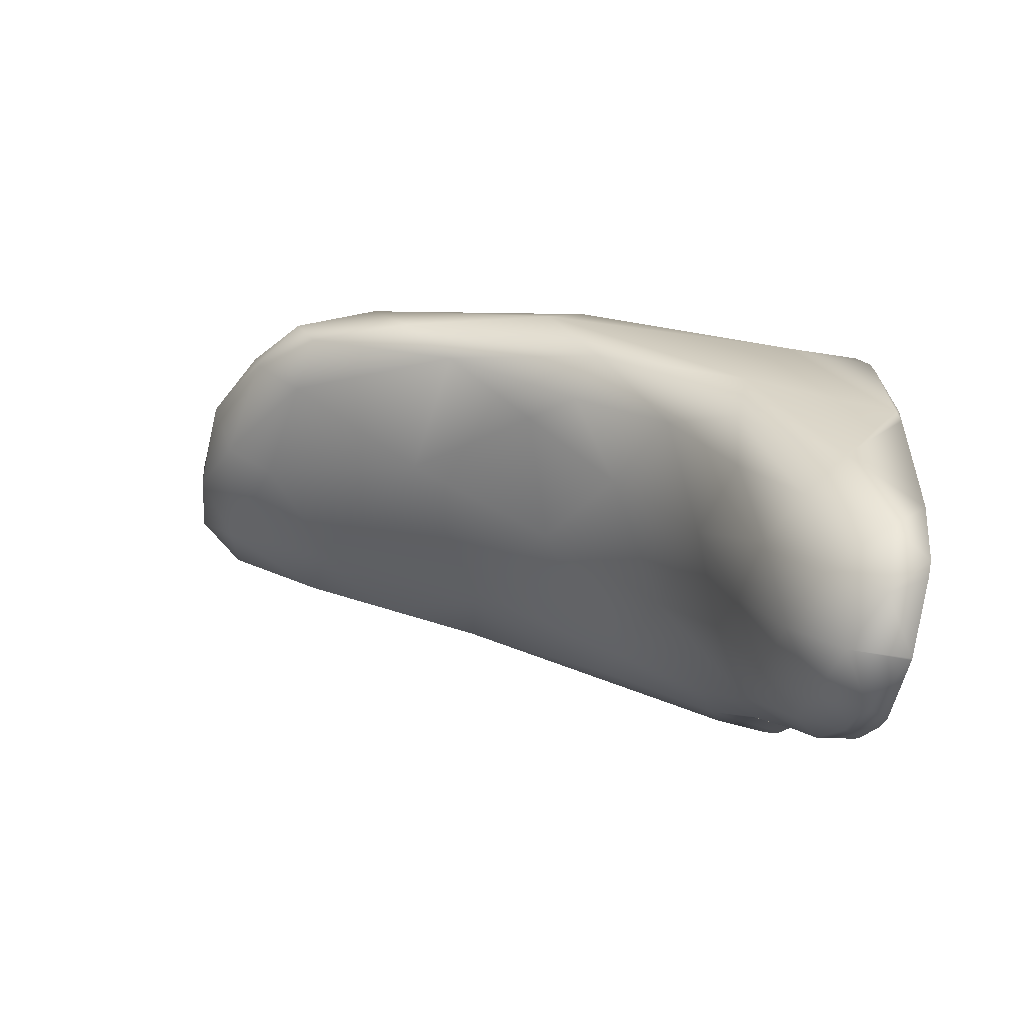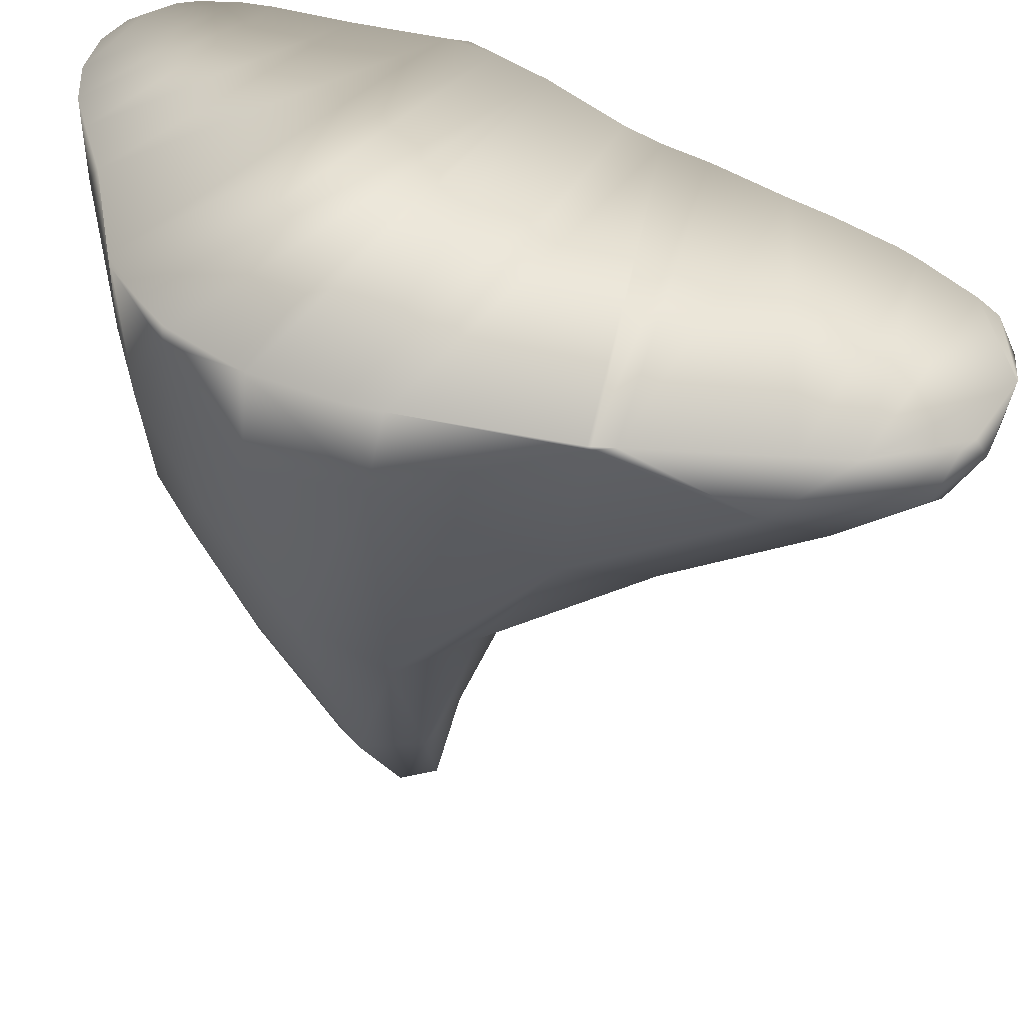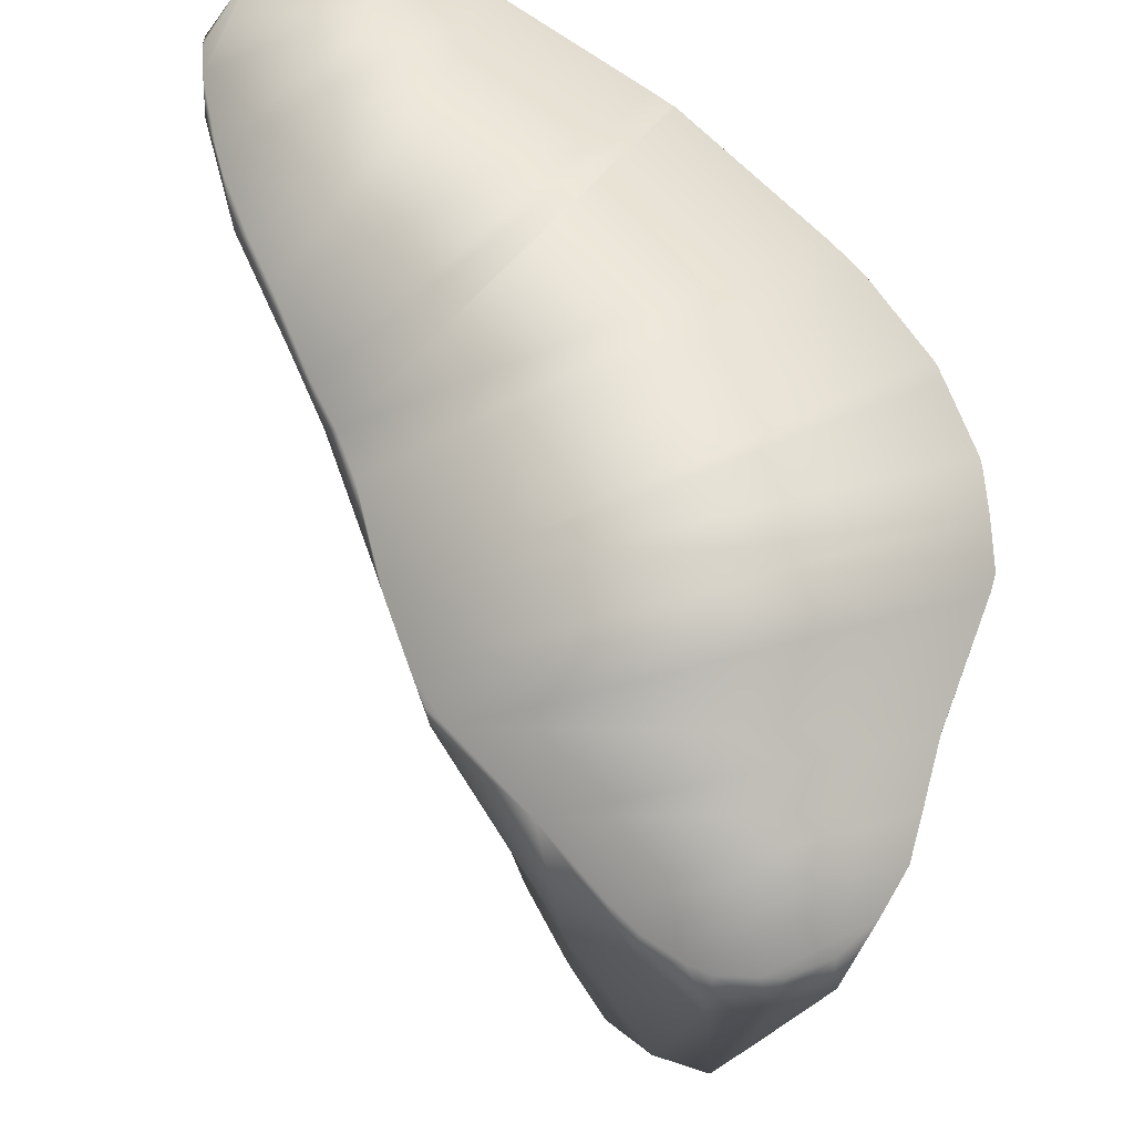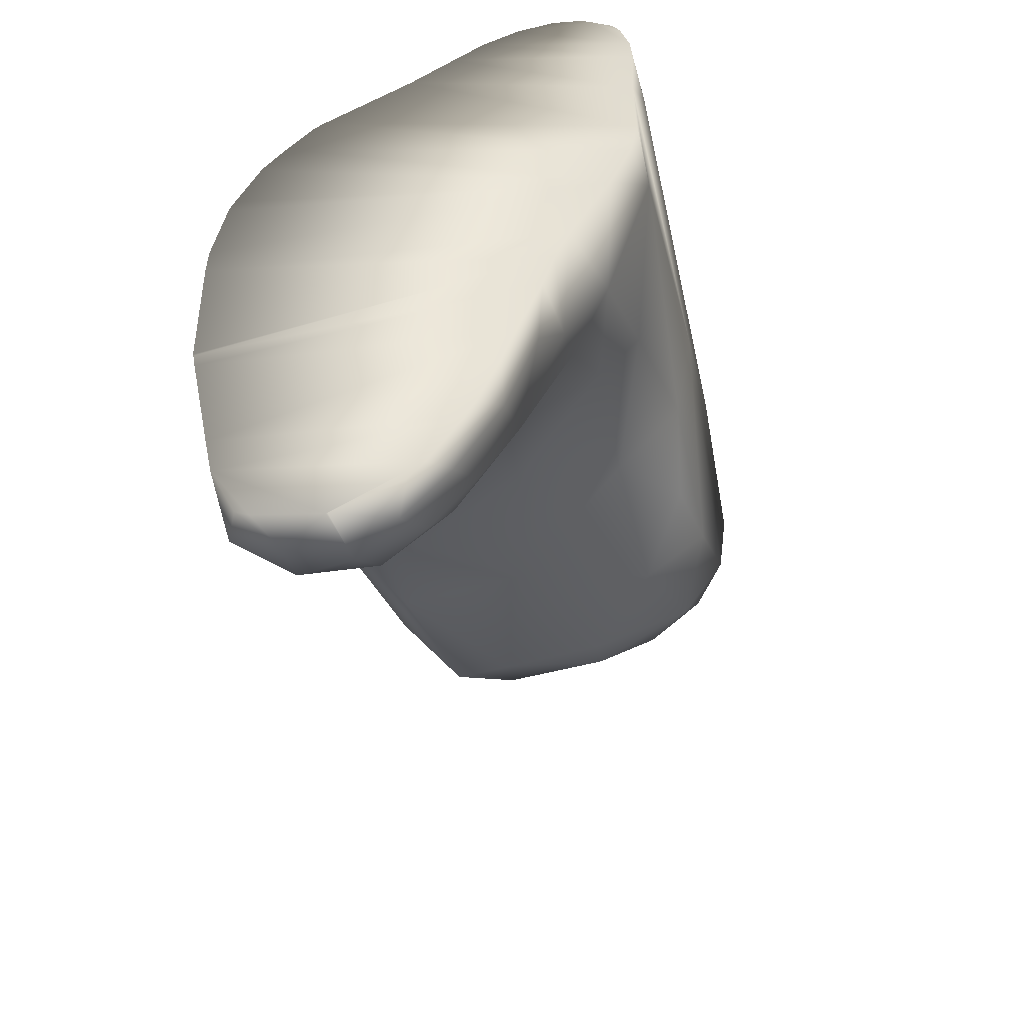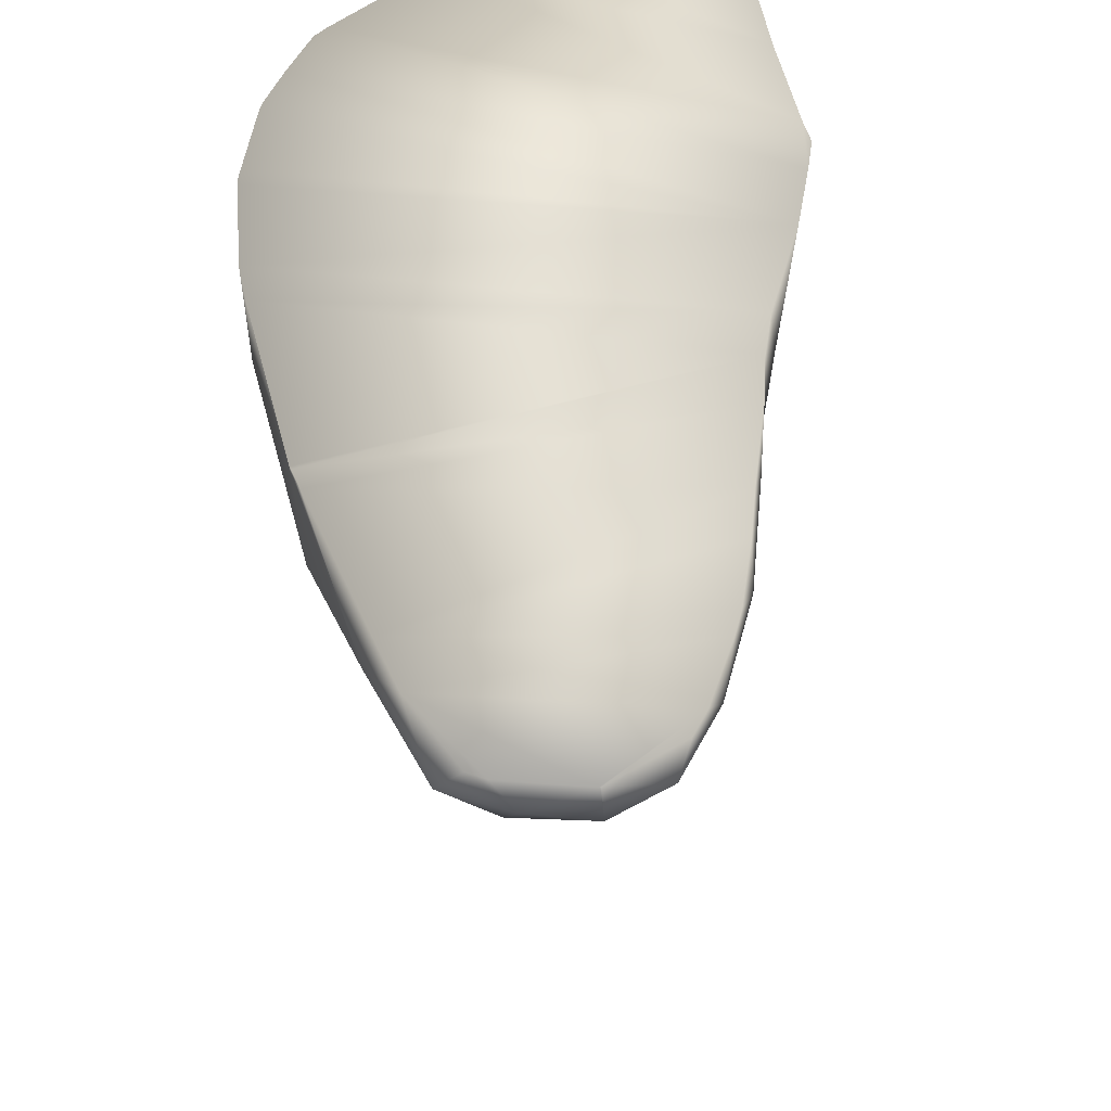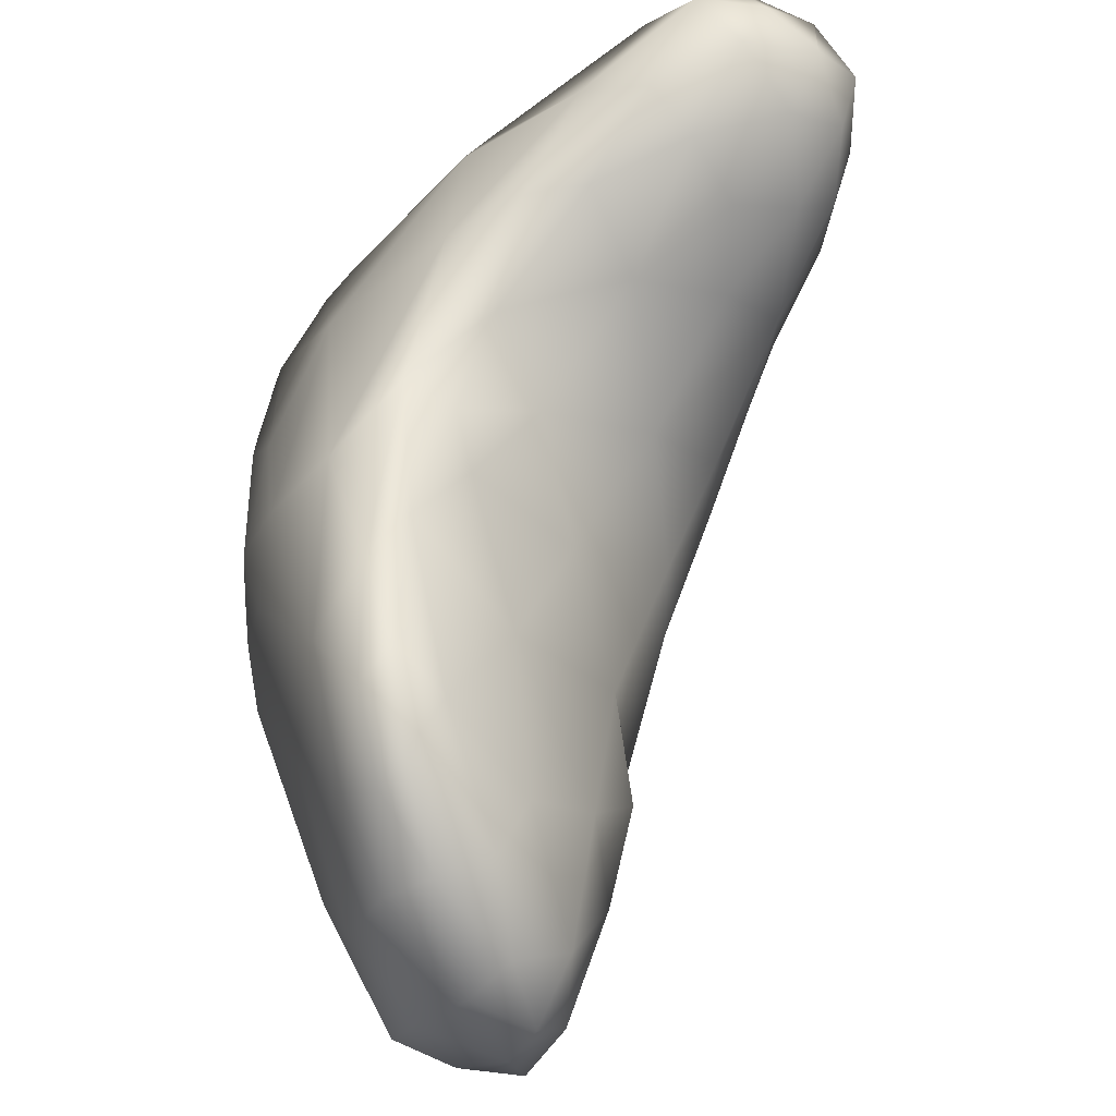
<metadata>
{"format":"obj","ext":"obj","renderer":"f3d","projection":"perspective","resolution":1024,"background":"white","views":[{"elev":-73.6,"azim":-102.4,"up":"+Y"},{"elev":48.4,"azim":-74.5,"up":"+Z"},{"elev":70.2,"azim":137.3,"up":"+Z"},{"elev":-52.7,"azim":15.1,"up":"+Y"},{"elev":55.3,"azim":-12.6,"up":"+Z"},{"elev":-62.7,"azim":-41.3,"up":"+Z"}]}
</metadata>
<code>
o 604
v 10.53 4.823 5.179
v 10.6 4.837 5.178
v 10.55 4.798 5.199
v 10.6 4.872 5.174
v 10.52 4.859 5.189
v 10.65 4.868 5.184
v 10.59 4.916 5.191
v 10.65 4.903 5.196
v 10.48 4.783 5.211
v 10.48 4.812 5.205
v 10.64 4.827 5.212
v 10.56 4.776 5.236
v 10.53 4.91 5.221
v 10.67 4.875 5.218
v 10.68 4.923 5.226
v 10.61 4.957 5.23
v 10.65 4.951 5.235
v 10.44 4.781 5.236
v 10.47 4.841 5.23
v 10.44 4.754 5.252
v 10.48 4.76 5.246
v 10.62 4.785 5.295
v 10.41 4.804 5.294
v 10.67 4.829 5.29
v 10.55 4.97 5.334
v 10.69 4.971 5.328
v 10.63 4.99 5.308
v 10.41 4.753 5.322
v 10.42 4.731 5.362
v 10.52 4.748 5.352
v 10.7 4.894 5.447
v 10.47 4.895 5.328
v 10.67 4.99 5.319
v 10.47 4.958 5.473
v 10.68 5.011 5.406
v 10.38 4.764 5.434
v 10.66 4.798 5.364
v 10.41 4.871 5.421
v 10.45 4.713 5.433
v 10.44 4.922 5.472
v 10.6 5.018 5.45
v 10.65 5.019 5.424
v 10.62 4.769 5.425
v 10.39 4.833 5.465
v 10.68 4.82 5.434
v 10.55 4.724 5.469
v 10.41 4.899 5.532
v 10.7 4.799 5.658
v 10.71 4.961 5.648
v 10.39 4.708 5.475
v 10.36 4.767 5.629
v 10.7 5.004 5.616
v 10.63 5.042 5.611
v 10.43 4.697 5.464
v 10.37 4.65 5.583
v 10.38 4.854 5.601
v 10.44 4.948 5.588
v 10.51 4.989 5.57
v 10.67 5.027 5.638
v 10.48 4.678 5.506
v 10.64 4.724 5.548
v 10.67 4.763 5.547
v 10.42 4.652 5.534
v 10.57 4.659 5.562
v 10.57 5.023 5.644
v 10.39 4.593 5.576
v 10.42 4.561 5.579
v 10.48 4.587 5.567
v 10.63 4.663 5.61
v 10.5 4.513 5.595
v 10.45 4.497 5.6
v 10.54 4.562 5.594
v 10.59 4.56 5.626
v 10.66 4.705 5.633
v 10.5 4.447 5.621
v 10.44 4.435 5.636
v 10.41 4.494 5.618
v 10.55 4.491 5.62
v 10.49 4.411 5.657
v 10.54 4.437 5.65
v 10.57 4.479 5.65
v 10.41 4.44 5.671
v 10.39 4.533 5.648
v 10.6 4.515 5.678
v 10.63 4.63 5.651
v 10.4 4.903 5.684
v 10.45 4.415 5.674
v 10.53 4.411 5.681
v 10.62 4.588 5.677
v 10.37 4.632 5.697
v 10.56 4.452 5.68
v 10.71 4.938 5.7
v 10.49 4.406 5.7
v 10.43 4.423 5.7
v 10.44 4.949 5.7
v 10.49 4.407 5.7
v 10.58 5.029 5.7
v 10.54 4.424 5.7
v 10.45 4.955 5.7
v 10.52 4.99 5.7
v 10.68 4.741 5.7
v 10.37 4.841 5.7
v 10.63 4.62 5.7
v 10.61 4.567 5.7
v 10.37 4.753 5.7
v 10.37 4.779 5.7
v 10.7 4.99 5.7
v 10.42 4.43 5.7
v 10.4 4.482 5.7
v 10.37 4.634 5.7
v 10.71 4.962 5.7
v 10.69 5.003 5.7
v 10.37 4.632 5.7
v 10.37 4.618 5.7
v 10.61 5.038 5.7
v 10.39 4.518 5.7
v 10.64 5.038 5.7
v 10.49 4.407 5.7
v 10.58 4.493 5.7
v 10.6 4.535 5.7
v 10.56 5.013 5.7
v 10.67 5.028 5.7
v 10.68 5.019 5.7
v 10.65 4.681 5.7
v 10.7 4.883 5.7
v 10.64 4.653 5.7
v 10.71 4.817 5.7
v 10.71 4.801 5.7
v 10.7 4.78 5.7
v 10.37 4.844 5.7
v 10.55 4.439 5.7
v 10.58 4.479 5.7
v 10.42 4.924 5.7
v 10.4 4.897 5.7
v 10.4 4.901 5.7
v 10.38 4.852 5.7
f 1 2 3
f 4 1 5
f 2 1 4
f 6 2 4
f 5 7 4
f 6 4 8
f 7 8 4
f 1 9 10
f 3 9 1
f 3 11 12
f 2 11 3
f 10 5 1
f 11 2 6
f 5 13 7
f 14 6 8
f 8 15 14
f 16 7 13
f 7 17 8
f 16 17 7
f 15 8 17
f 9 18 10
f 10 18 19
f 10 19 5
f 6 14 11
f 19 13 5
f 20 18 9
f 21 20 9
f 3 21 9
f 21 3 12
f 12 11 22
f 19 18 23
f 11 14 24
f 16 13 25
f 15 17 26
f 17 16 27
f 28 20 29
f 20 21 29
f 20 28 18
f 21 12 30
f 23 18 28
f 24 22 11
f 24 14 31
f 19 32 13
f 14 15 31
f 15 26 31
f 13 32 25
f 16 25 27
f 27 33 17
f 33 26 17
f 30 29 21
f 12 22 30
f 19 23 32
f 25 32 34
f 35 26 33
f 28 36 23
f 24 37 22
f 32 23 38
f 30 39 29
f 40 32 38
f 27 25 41
f 27 41 42
f 33 27 42
f 33 42 35
f 30 22 43
f 44 23 36
f 23 44 38
f 37 24 45
f 24 31 45
f 46 39 30
f 30 43 46
f 37 43 22
f 44 47 38
f 45 31 48
f 31 26 49
f 28 29 50
f 50 36 28
f 43 37 45
f 36 51 44
f 35 52 26
f 26 52 49
f 42 41 53
f 29 54 50
f 29 39 54
f 36 50 55
f 36 55 51
f 40 34 32
f 56 47 44
f 40 57 34
f 58 25 34
f 35 42 59
f 42 53 59
f 54 39 60
f 39 46 60
f 43 61 46
f 62 43 45
f 34 57 58
f 35 59 52
f 54 63 50
f 60 46 64
f 64 46 61
f 51 56 44
f 62 45 48
f 41 25 58
f 60 63 54
f 43 62 61
f 47 40 38
f 65 53 41
f 66 63 67
f 68 63 60
f 60 64 68
f 63 66 50
f 64 61 69
f 65 41 58
f 70 71 68
f 72 70 68
f 68 71 67
f 68 67 63
f 64 72 68
f 73 72 64
f 64 69 73
f 61 62 74
f 75 76 71
f 76 77 71
f 70 75 71
f 70 78 75
f 66 67 77
f 71 77 67
f 78 70 72
f 73 78 72
f 50 66 55
f 74 62 48
f 128 48 127
f 47 57 40
f 75 79 76
f 80 79 75
f 78 80 75
f 80 78 81
f 76 82 77
f 77 82 83
f 66 77 83
f 73 84 81
f 78 73 81
f 55 66 83
f 85 73 69
f 74 69 61
f 86 47 56
f 76 79 87
f 79 80 88
f 73 89 84
f 73 85 89
f 90 51 55
f 85 69 74
f 129 48 128
f 86 130 136
f 86 57 47
f 87 82 76
f 91 88 80
f 91 80 81
f 91 81 84
f 83 90 55
f 92 49 111
f 88 131 98
f 114 83 116
f 119 84 120
f 104 89 103
f 85 124 126
f 109 118 131
f 132 131 91
f 105 106 51
f 95 86 133
f 99 100 58
f 112 107 52
f 136 134 86
f 135 86 134
f 135 133 86
f 114 113 90
f 113 110 90
f 48 125 127
f 59 122 123
f 84 132 91
f 59 117 122
f 53 115 117
f 59 112 52
f 109 83 82
f 82 108 109
f 49 107 111
f 90 105 51
f 84 104 120
f 85 103 89
f 102 56 51
f 51 106 102
f 48 101 74
f 74 101 124
f 100 65 58
f 65 115 53
f 65 121 97
f 88 98 96
f 57 99 58
f 87 108 82
f 87 118 94
f 79 118 87
f 96 79 88
f 49 125 31
f 86 56 130
f 88 91 131
f 114 90 83
f 85 74 124
f 101 129 133
f 129 128 127
f 129 127 99
f 124 101 106
f 129 99 133
f 99 127 100
f 125 92 121
f 92 111 97
f 127 125 100
f 104 103 114
f 103 126 113
f 126 124 105
f 136 101 134
f 92 97 121
f 111 107 123
f 97 111 115
f 107 112 123
f 123 122 117
f 117 115 123
f 123 115 111
f 121 100 125
f 99 95 133
f 133 135 134
f 101 133 134
f 136 130 102
f 102 106 101
f 106 105 124
f 105 110 126
f 110 113 126
f 113 114 103
f 114 116 104
f 116 109 132
f 109 108 94
f 118 109 94
f 118 93 96
f 96 98 131
f 131 132 109
f 132 119 116
f 119 120 116
f 120 104 116
f 101 136 102
f 118 96 131
f 95 57 86
f 48 31 125
f 84 119 132
f 59 53 117
f 59 123 112
f 109 116 83
f 49 52 107
f 90 110 105
f 84 89 104
f 85 126 103
f 102 130 56
f 48 129 101
f 100 121 65
f 65 97 115
f 57 95 99
f 87 94 108
f 79 93 118
f 96 93 79
f 49 92 125

</code>
